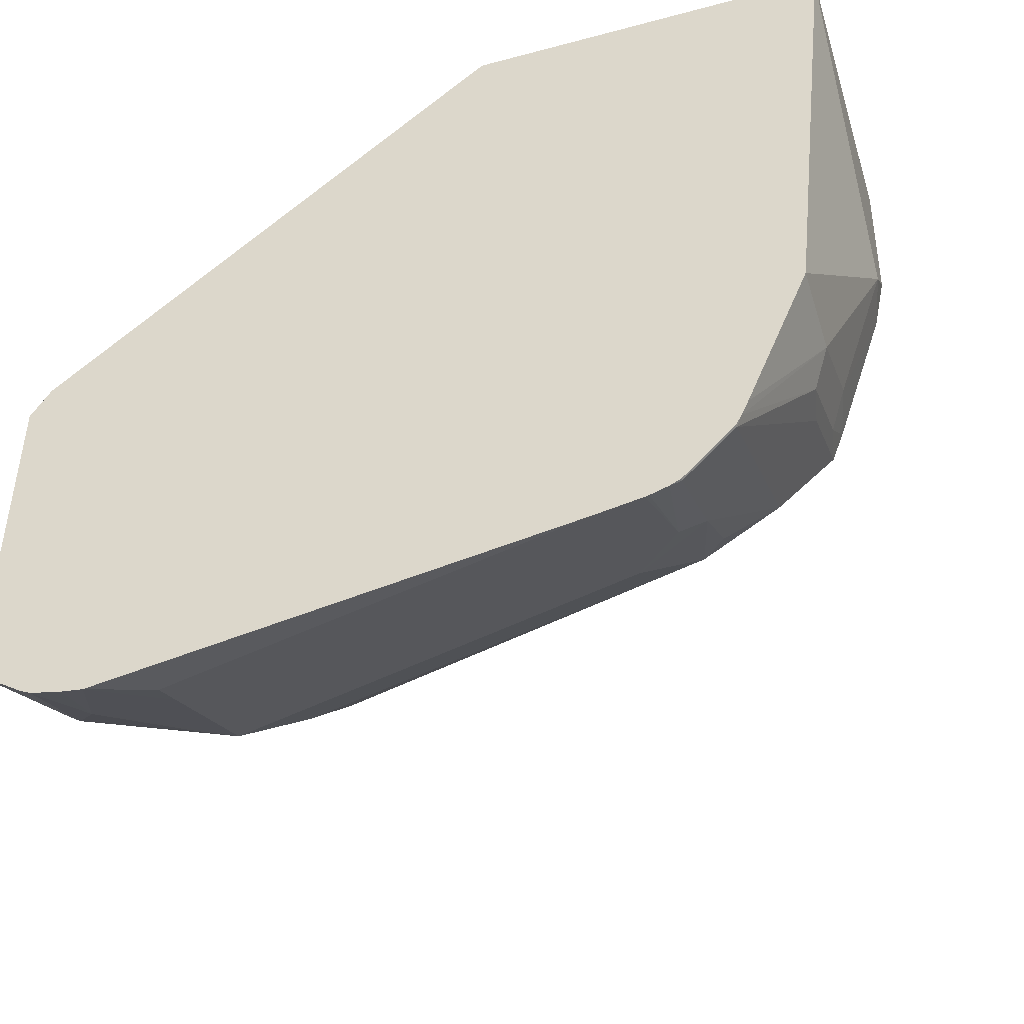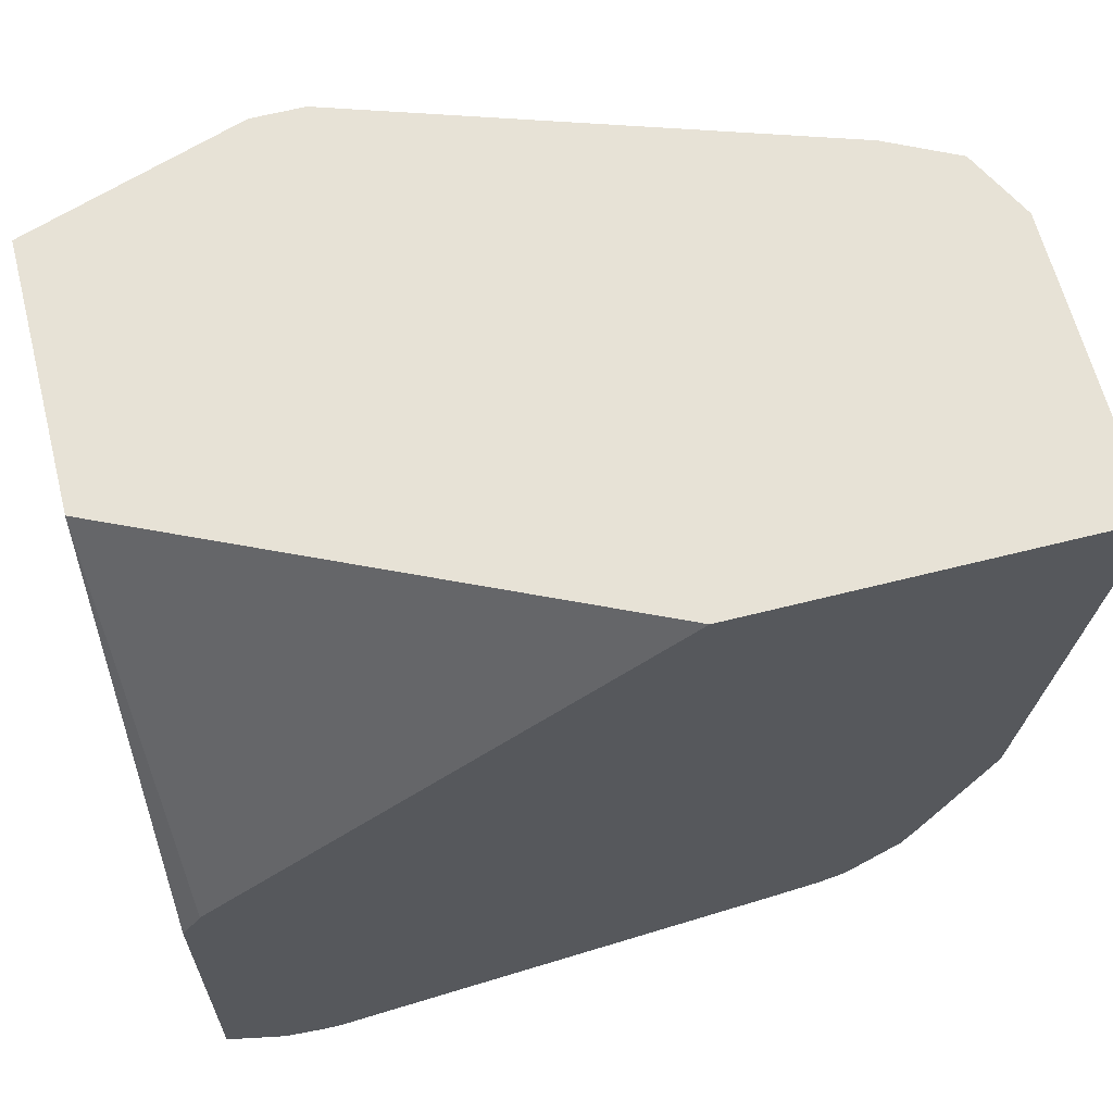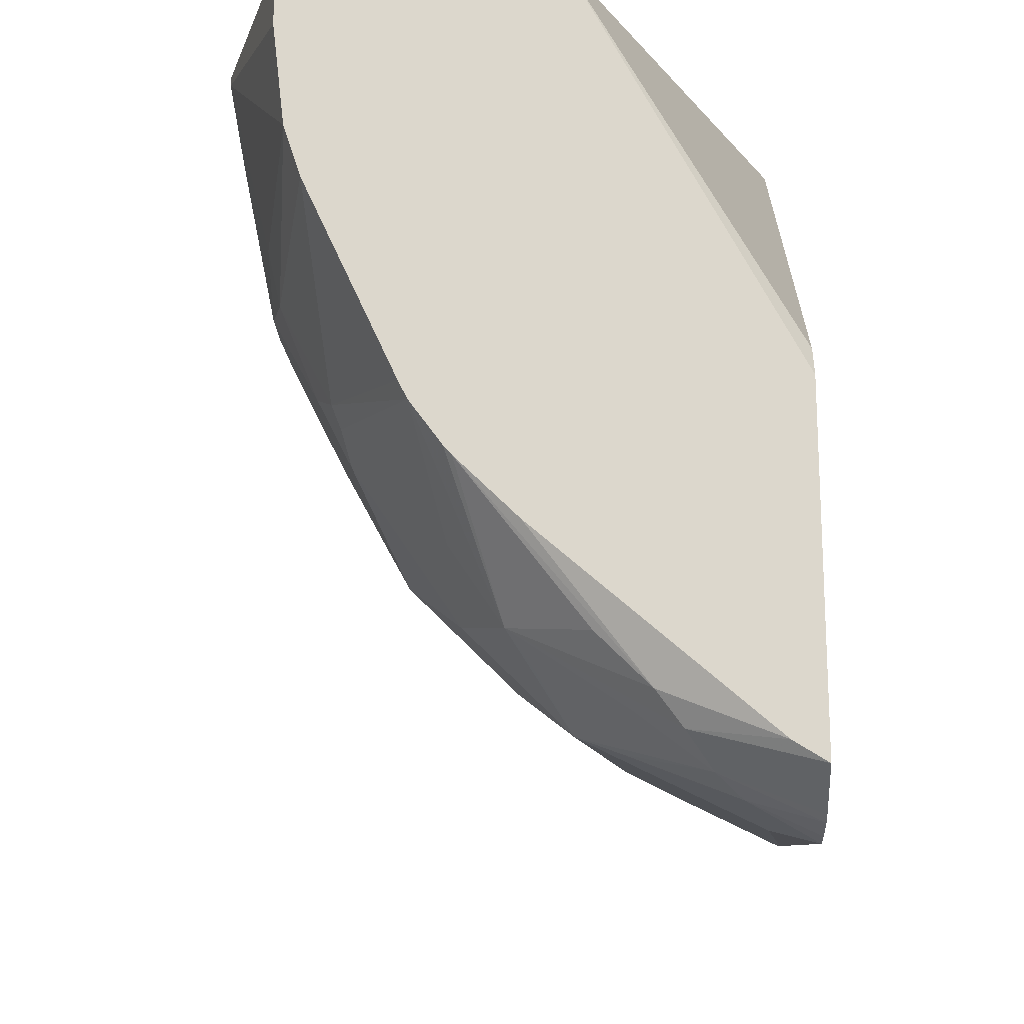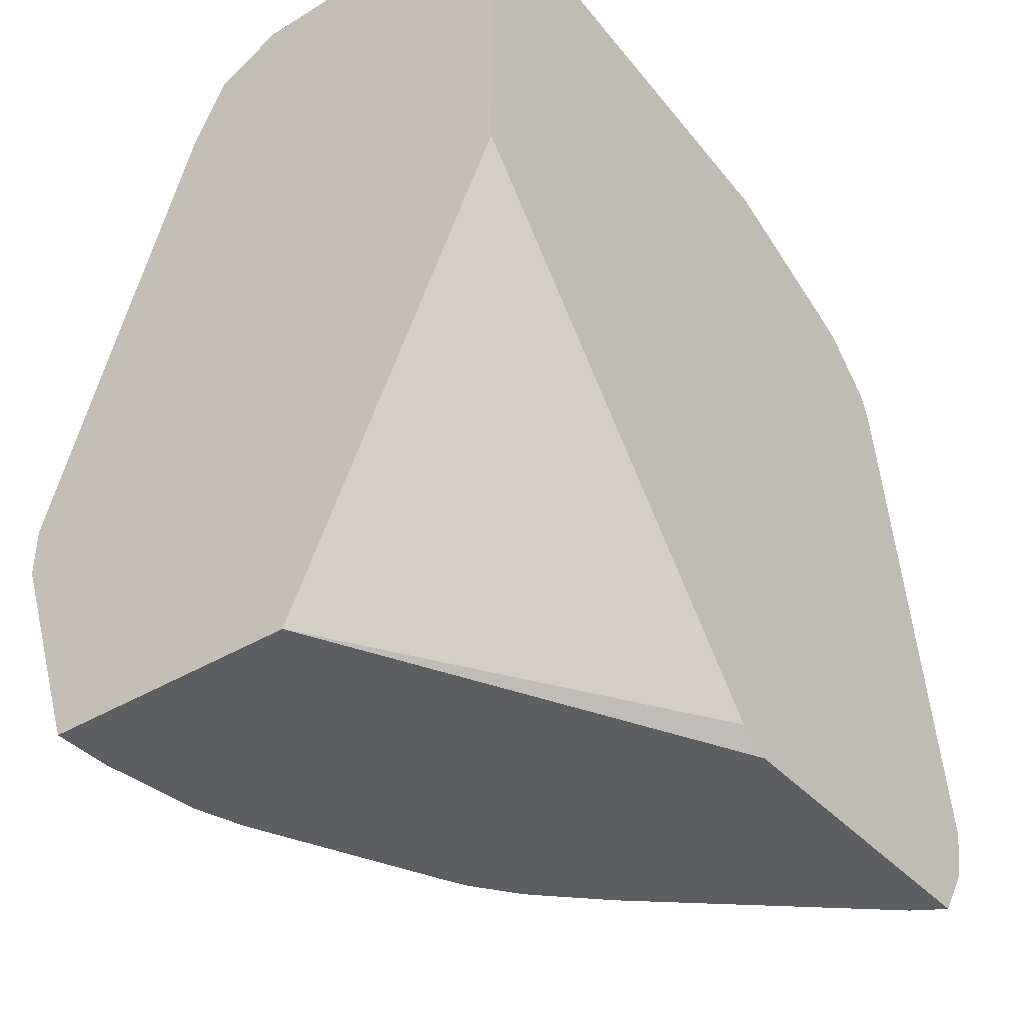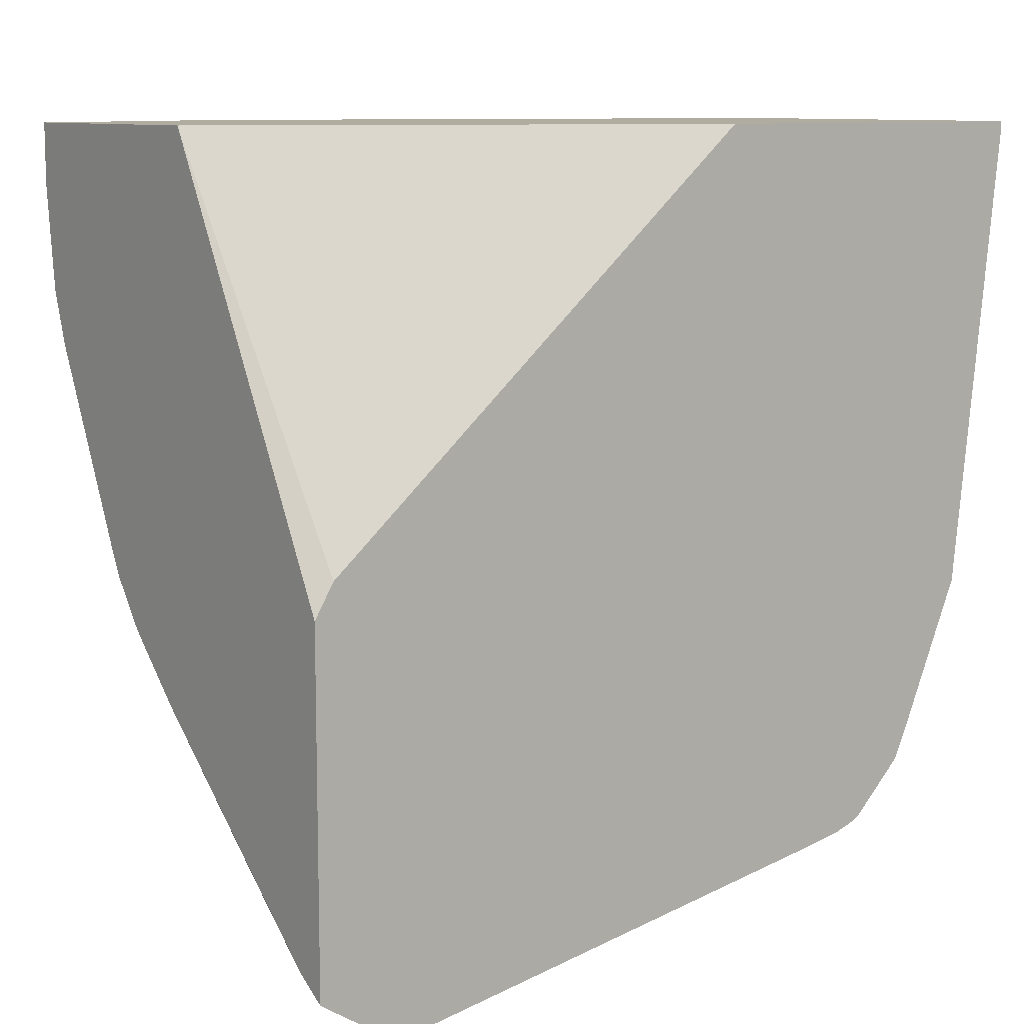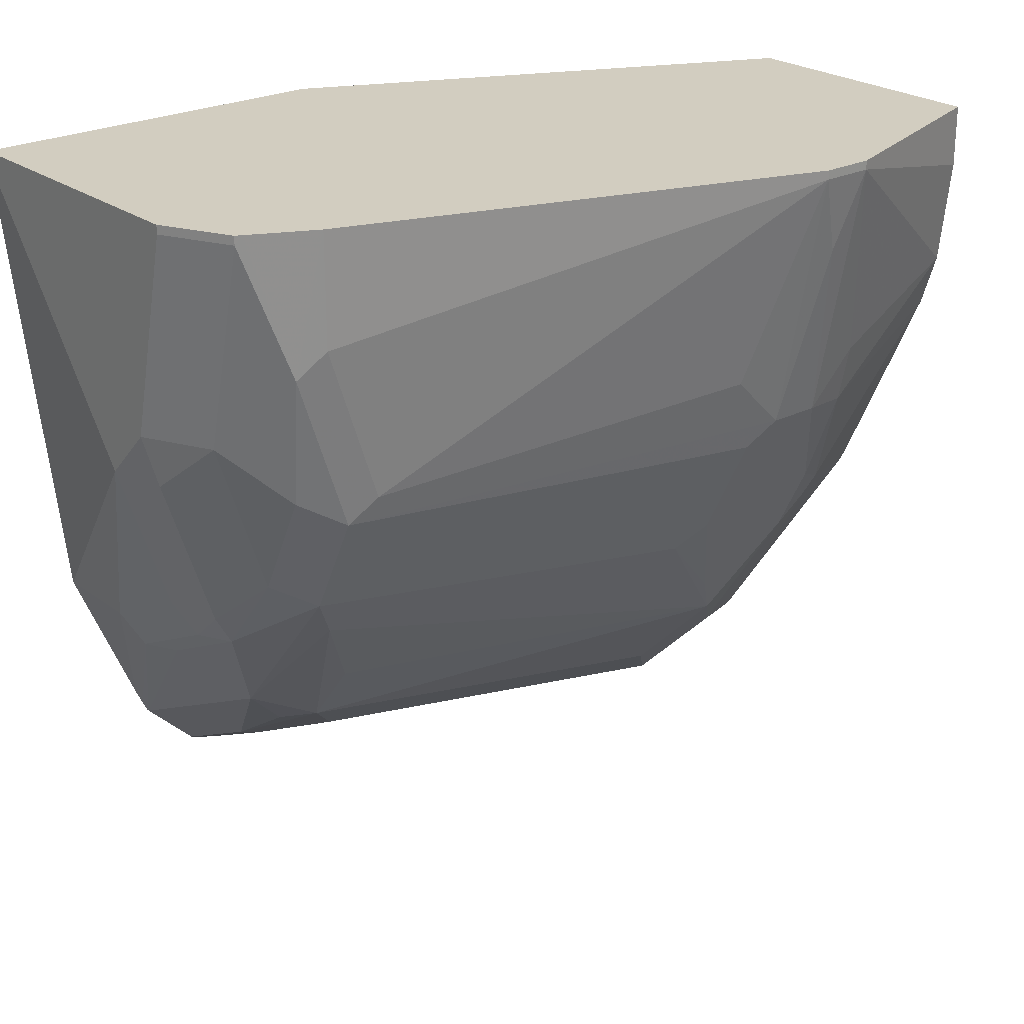
<metadata>
{"format":"obj","ext":"obj","renderer":"f3d","projection":"perspective","resolution":1024,"background":"white","views":[{"elev":-45.7,"azim":107.1,"up":"+Z"},{"elev":63.7,"azim":75.7,"up":"+Z"},{"elev":-17.7,"azim":2.0,"up":"+Z"},{"elev":-39.1,"azim":37.0,"up":"+Y"},{"elev":10.0,"azim":53.2,"up":"+Z"},{"elev":24.5,"azim":-129.8,"up":"+Z"}]}
</metadata>
<code>
v -0.3215 0.6152 0.003498
v -0.3215 0.6152 -0.02065
v -0.2148 0.6152 0.003498
v -0.3507 0.7014 0.003498
v -0.3166 0.6152 -0.0619
v -0.3507 0.7014 -2.343e-05
v -0.1279 0.6152 -0.1614
v -0.1279 0.623 -0.1486
v -0.1279 0.8027 0.003498
v -0.3507 0.722 0.003498
v -0.3098 0.6152 -0.08253
v -0.33 0.6807 -0.08253
v -0.3249 0.6807 -0.1057
v -0.3507 0.722 -2.343e-05
v -0.3455 0.7117 -0.03096
v -0.33 0.7014 -0.1032
v -0.1279 0.6152 -0.2987
v -0.1279 0.9488 0.003498
v -0.2888 0.9076 0.003498
v -0.3025 0.667 -0.1513
v -0.2735 0.6152 -0.1614
v -0.3094 0.6807 -0.1444
v -0.33 0.7426 -0.08253
v -0.33 0.722 -0.1032
v -0.2888 0.9076 -0.04128
v -0.2888 0.887 -0.1032
v -0.3043 0.7323 -0.1547
v -0.1408 0.6152 -0.2905
v -0.1753 0.6292 -0.2836
v -0.165 0.6395 -0.2965
v -0.1279 0.6354 -0.312
v -0.1279 0.9488 -2.343e-05
v -0.2475 0.9488 0.003498
v -0.2831 0.919 0.003498
v -0.2836 0.9179 -0.05159
v -0.2991 0.6704 -0.1598
v -0.2699 0.6152 -0.1686
v -0.2956 0.6807 -0.1719
v -0.275 0.7014 -0.2131
v -0.2836 0.8973 -0.1135
v -0.3249 0.7323 -0.1135
v -0.3171 0.7426 -0.1238
v -0.263 0.8973 -0.1547
v -0.2965 0.7426 -0.165
v -0.2836 0.7117 -0.1959
v -0.2305 0.6152 -0.2127
v -0.1857 0.624 -0.2707
v -0.2372 0.6498 -0.2423
v -0.1925 0.6395 -0.275
v -0.1279 0.6395 -0.3141
v -0.2132 0.6807 -0.275
v -0.196 0.6704 -0.2836
v -0.1547 0.6498 -0.3042
v -0.2063 0.9488 -0.1032
v -0.1279 0.9282 -0.1856
v -0.2475 0.9488 -2.343e-05
v -0.2636 0.9408 0.003498
v -0.2762 0.9327 0.003498
v -0.275 0.9145 -0.1032
v -0.275 0.9351 -2.343e-05
v -0.2578 0.6498 -0.2114
v -0.2575 0.6152 -0.1856
v -0.2544 0.6807 -0.2338
v -0.2338 0.7014 -0.2544
v -0.2338 0.6807 -0.2544
v -0.2544 0.887 -0.1719
v -0.2347 0.8663 -0.2063
v -0.2132 0.8663 -0.2338
v -0.2544 0.9145 -0.1444
v -0.2321 0.9179 -0.1753
v -0.2115 0.8973 -0.2166
v -0.2544 0.6152 -0.1892
v -0.2063 0.624 -0.2501
v -0.2269 0.6601 -0.2552
v -0.1279 0.6518 -0.3166
v -0.1994 0.6807 -0.2819
v -0.1719 0.6601 -0.2956
v -0.1925 0.8457 -0.2544
v -0.1279 0.6601 -0.3177
v -0.165 0.9282 -0.1856
v -0.2063 0.9282 -0.165
v -0.2295 0.9437 -0.1032
v -0.2269 0.9488 -0.08253
v -0.1279 0.9023 -0.2471
v -0.2613 0.942 -2.343e-05
v -0.275 0.9351 0.003498
v -0.2544 0.9351 -0.08253
v -0.2063 0.887 -0.2269
v -0.2011 0.8767 -0.2372
v -0.1702 0.8767 -0.2578
v -0.2295 0.9231 -0.165
v -0.2132 0.9213 -0.1788
v -0.1908 0.9179 -0.1959
v -0.1289 0.8973 -0.2578
v -0.1925 0.8801 -0.2407
v -0.1581 0.6807 -0.3025
v -0.1788 0.8457 -0.2613
v -0.1375 0.8457 -0.2819
v -0.1676 0.8663 -0.263
v -0.1279 0.8636 -0.2834
v -0.1444 0.6807 -0.3094
v -0.1279 0.8457 -0.2867
v -0.1279 0.8994 -0.2535
v -0.1719 0.9213 -0.1994
v -0.2406 0.942 -0.08253
v -0.1289 0.8767 -0.2784
v -0.1279 0.8724 -0.2806
v -0.1279 0.8973 -0.2578
v -0.1279 0.8951 -0.26
v -0.1279 0.8651 -0.283
v -0.1279 0.8767 -0.2784
f 53 77 79
f 51 78 76
f 51 64 78
f 51 65 64
f 48 51 74
f 51 77 53
f 50 53 75
f 49 74 51
f 53 79 75
f 51 53 52
f 51 76 77
f 56 83 85
f 54 81 82
f 54 82 83
f 54 55 80
f 55 84 80
f 57 85 60
f 57 60 86
f 58 86 60
f 59 60 87
f 59 87 69
f 48 65 51
f 60 85 105
f 54 80 81
f 48 63 65
f 39 67 68
f 48 73 72
f 60 105 87
f 36 38 61
f 37 61 48
f 37 48 62
f 38 39 63
f 38 63 48
f 38 48 61
f 39 64 65
f 39 65 63
f 39 45 44
f 39 44 66
f 48 72 62
f 39 66 67
f 40 59 69
f 40 69 43
f 40 42 41
f 43 69 70
f 43 70 71
f 43 71 66
f 43 66 44
f 46 72 47
f 47 73 48
f 47 72 73
f 48 74 49
f 39 68 64
f 64 68 78
f 81 92 91
f 66 68 67
f 80 104 92
f 80 92 81
f 81 91 82
f 82 87 105
f 82 105 83
f 83 105 85
f 88 95 89
f 89 95 90
f 90 106 107
f 90 107 99
f 93 104 94
f 80 103 104
f 94 103 108
f 94 109 106
f 94 104 103
f 96 98 100
f 96 100 101
f 97 100 98
f 99 107 110
f 99 110 100
f 100 102 101
f 106 111 107
f 106 109 111
f 36 61 37
f 94 108 109
f 66 71 68
f 80 84 103
f 79 96 101
f 68 71 88
f 68 88 89
f 68 89 90
f 68 90 78
f 69 87 82
f 69 82 91
f 69 91 70
f 70 91 92
f 70 92 104
f 70 104 93
f 70 93 71
f 79 101 102
f 71 94 106
f 71 90 95
f 71 95 88
f 71 93 94
f 76 96 79
f 76 79 77
f 76 78 97
f 76 97 98
f 76 98 96
f 78 90 99
f 78 99 100
f 78 100 97
f 71 106 90
f 35 60 59
f 6 15 16
f 35 59 40
f 5 6 12
f 5 12 13
f 5 13 11
f 6 14 15
f 6 16 12
f 7 17 31
f 7 31 50
f 7 50 75
f 7 75 79
f 7 79 102
f 7 102 100
f 7 100 110
f 7 110 107
f 7 107 111
f 7 111 109
f 7 109 108
f 7 108 103
f 7 103 84
f 7 84 55
f 7 55 32
f 7 32 18
f 7 18 9
f 7 9 8
f 4 14 6
f 3 8 9
f 3 7 8
f 2 6 5
f 35 58 60
f 1 2 5
f 1 5 11
f 1 11 21
f 1 21 37
f 1 37 62
f 1 62 72
f 1 72 46
f 1 46 28
f 1 28 17
f 1 17 7
f 10 19 25
f 1 7 3
f 1 9 18
f 1 18 33
f 1 33 57
f 1 57 86
f 1 86 58
f 1 58 34
f 1 34 19
f 1 19 10
f 1 10 4
f 1 4 6
f 1 6 2
f 1 3 9
f 10 25 14
f 4 10 14
f 11 13 20
f 24 40 41
f 24 41 27
f 25 35 26
f 26 35 40
f 27 41 42
f 27 42 40
f 27 40 43
f 27 43 44
f 27 44 45
f 28 46 47
f 28 47 29
f 23 40 24
f 29 47 48
f 29 49 30
f 30 50 31
f 30 49 51
f 30 51 52
f 30 52 53
f 30 53 50
f 32 55 54
f 33 56 85
f 33 85 57
f 11 20 21
f 34 58 35
f 29 48 49
f 23 26 40
f 27 45 39
f 13 16 22
f 12 16 13
f 22 39 38
f 13 22 20
f 14 23 24
f 14 24 15
f 14 25 26
f 14 26 23
f 15 24 16
f 16 27 22
f 17 28 29
f 17 29 30
f 17 30 31
f 16 24 27
f 18 54 83
f 22 27 39
f 18 32 54
f 20 22 38
f 20 37 21
f 20 36 37
f 20 38 36
f 19 34 35
f 18 56 33
f 18 83 56
f 19 35 25

</code>
